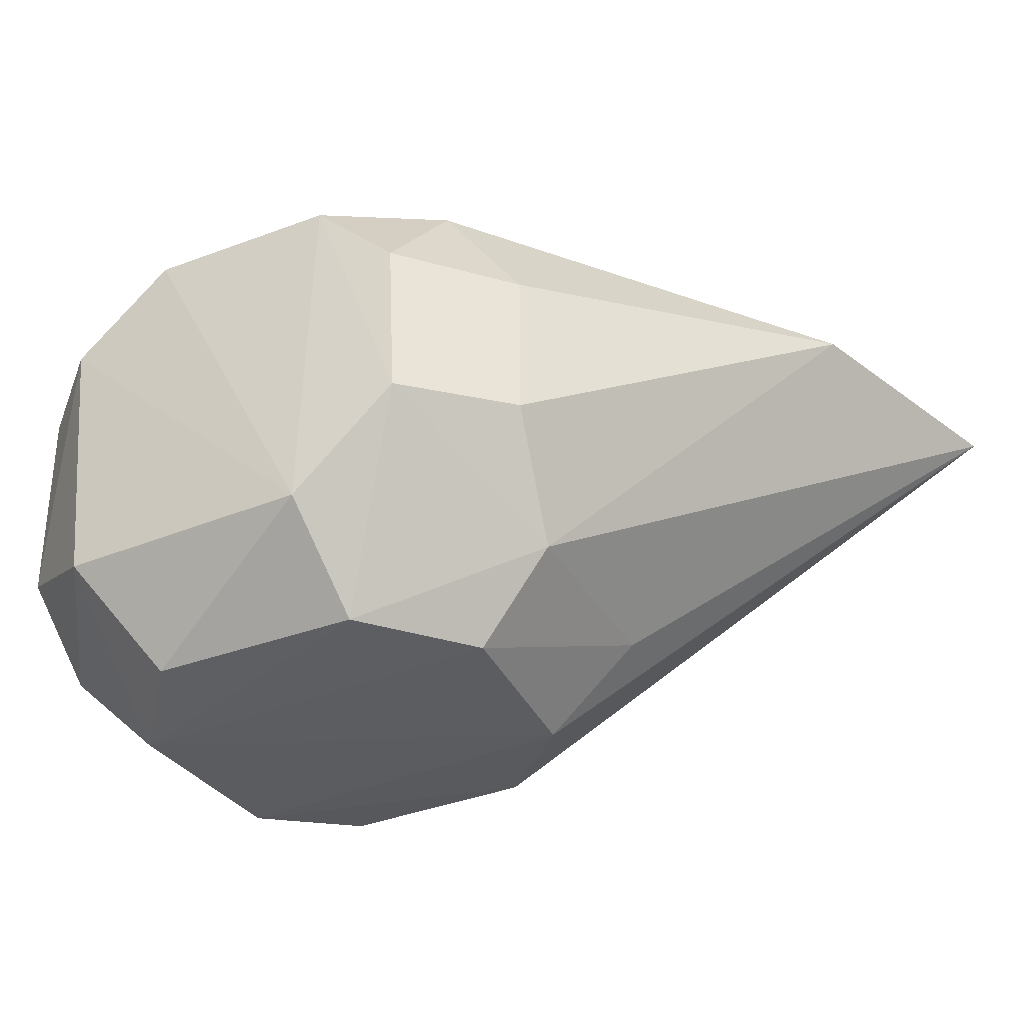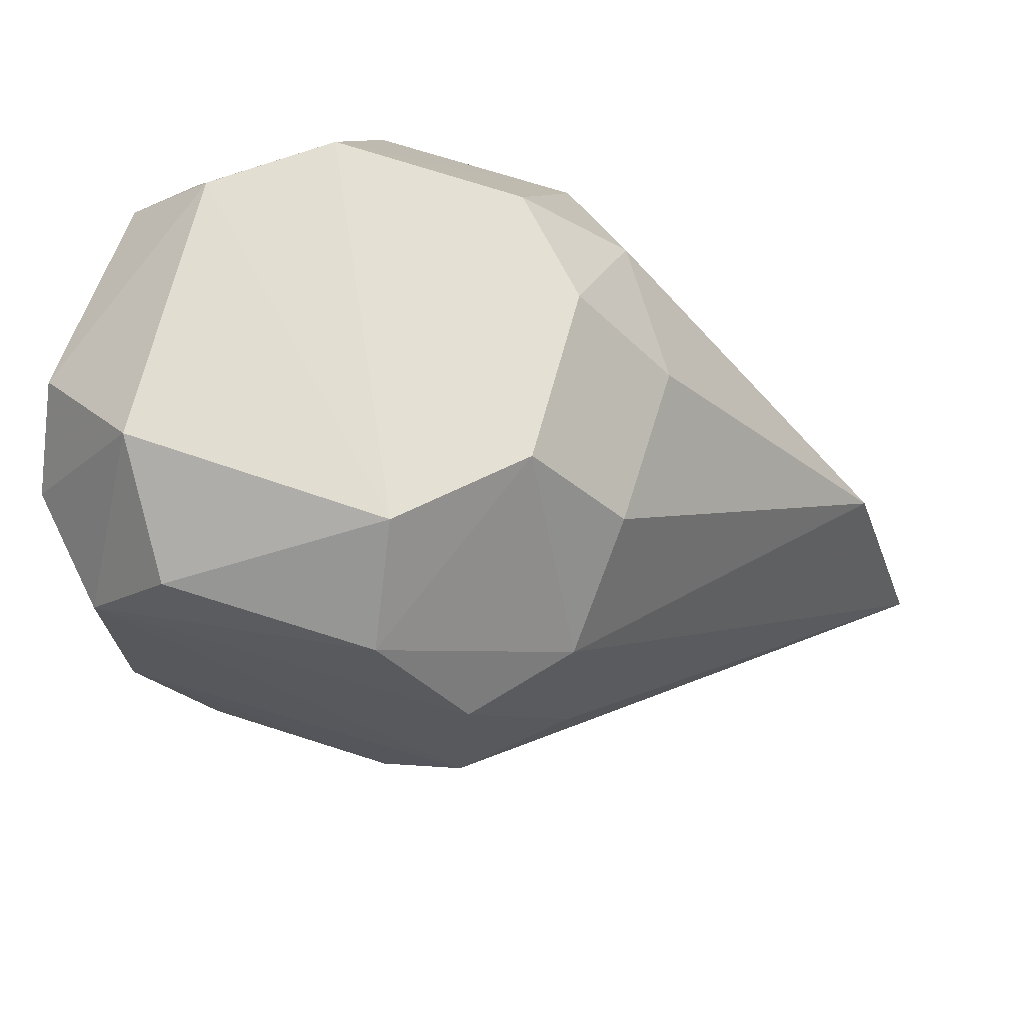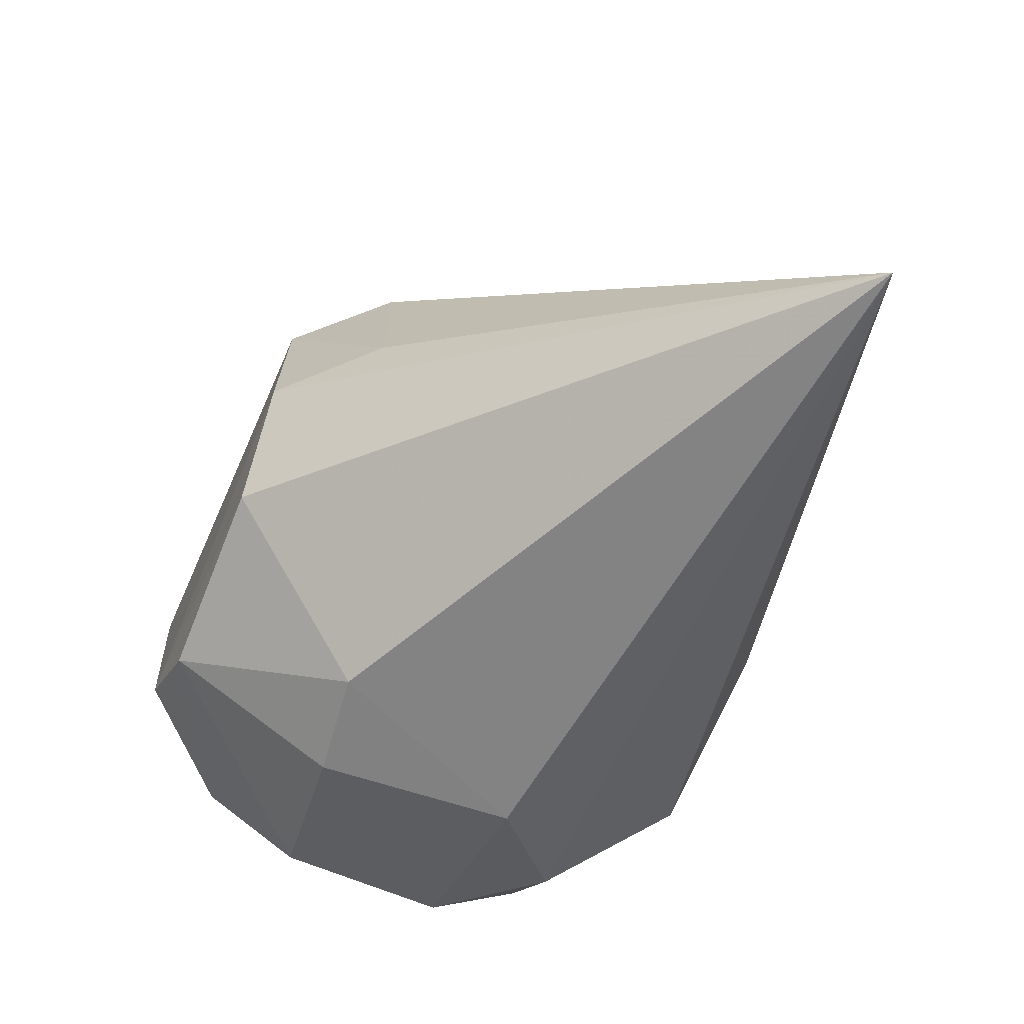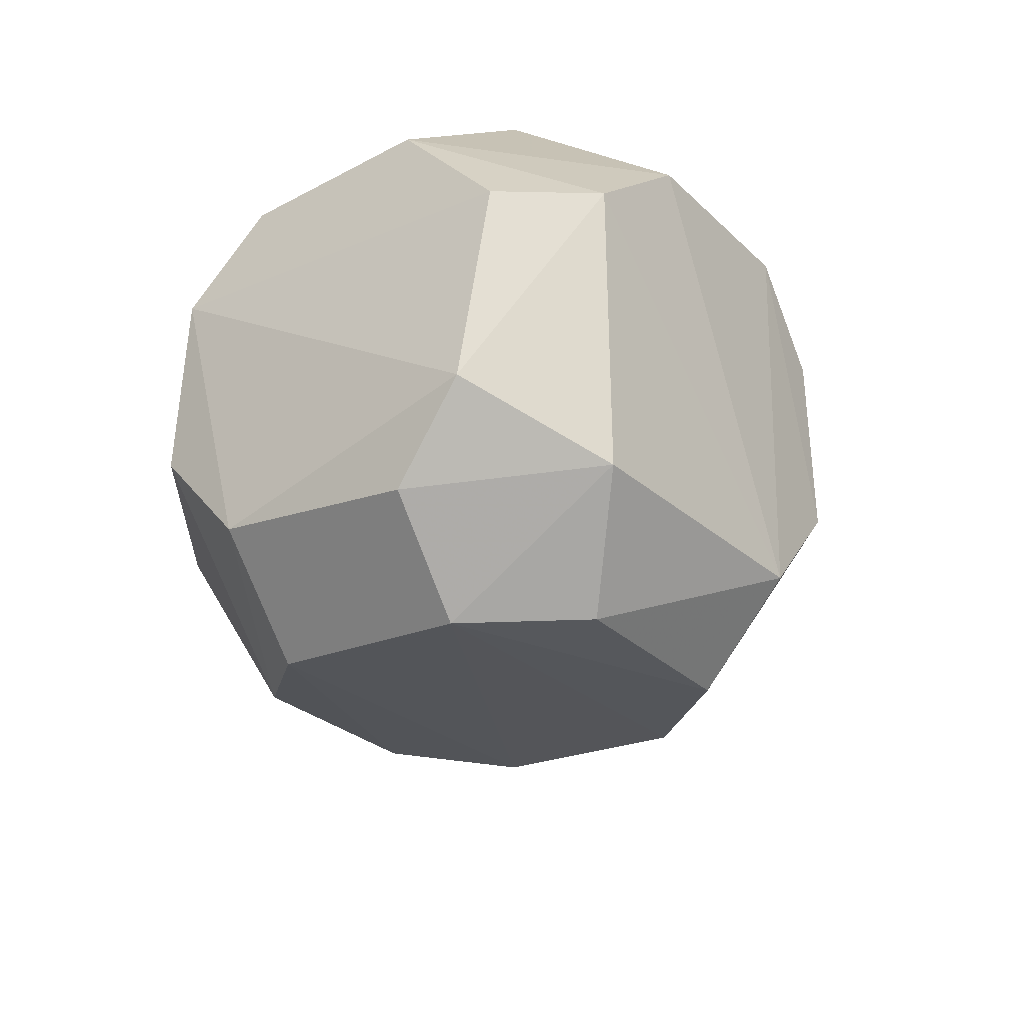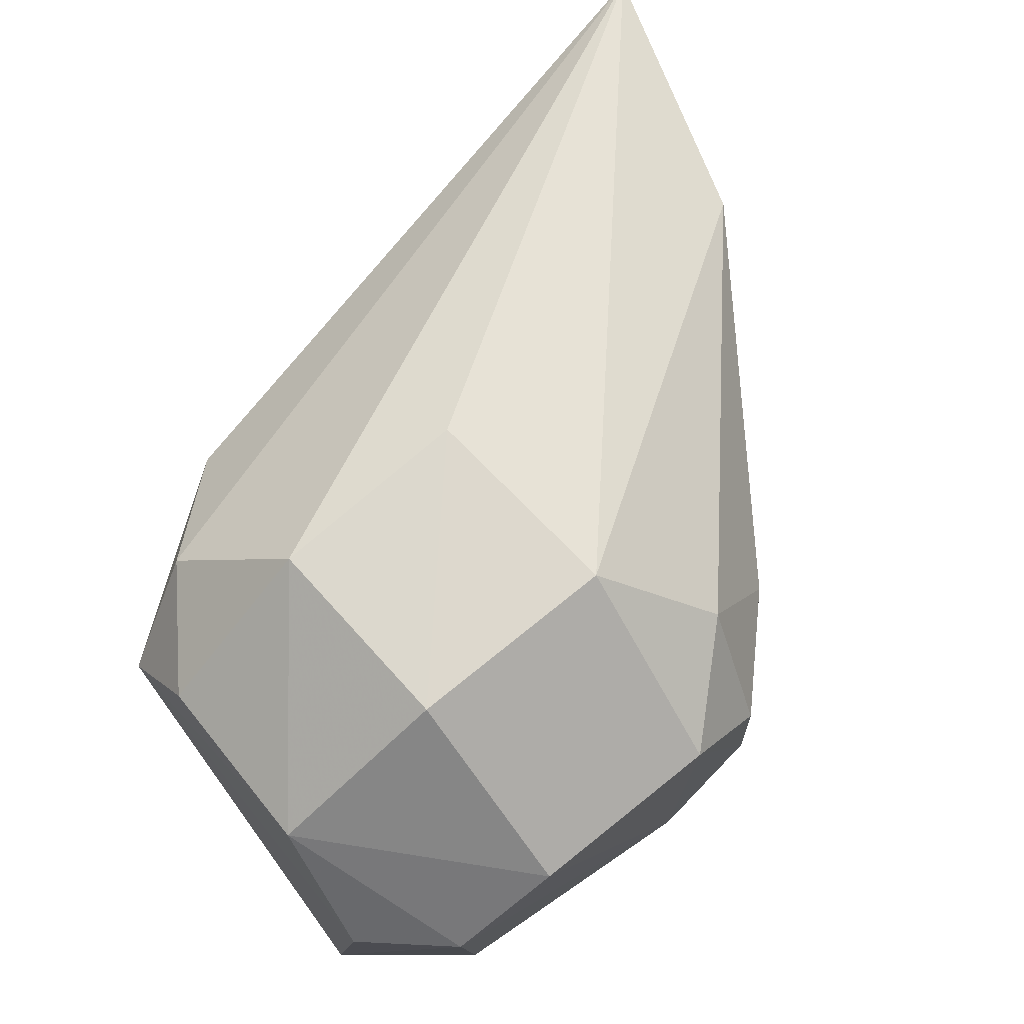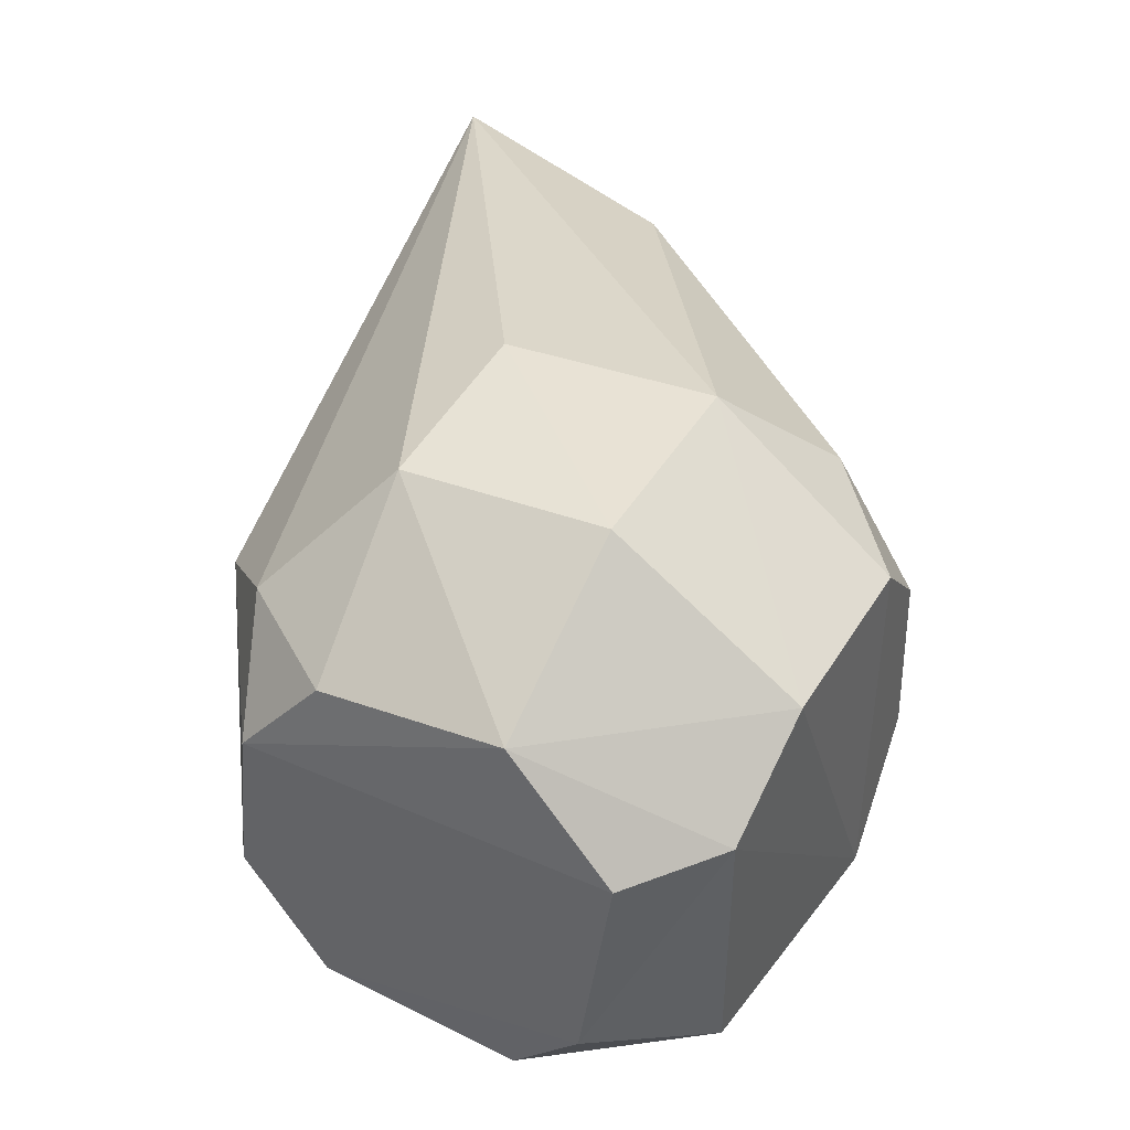
<metadata>
{"format":"obj","ext":"obj","renderer":"f3d","projection":"perspective","resolution":1024,"background":"white","views":[{"elev":-36.6,"azim":-152.8,"up":"+Z"},{"elev":65.3,"azim":-162.0,"up":"+Y"},{"elev":-72.1,"azim":-112.1,"up":"+Y"},{"elev":-26.7,"azim":125.4,"up":"+Z"},{"elev":72.6,"azim":141.6,"up":"+Z"},{"elev":41.0,"azim":118.6,"up":"+Z"}]}
</metadata>
<code>
v 0.06273 0.05634 0.01991
v 0.06818 0.04849 0.01351
v 0.06853 0.0586 0.007685
v 0.05676 0.05888 0.002691
v 0.04267 0.04065 0.01659
v 0.06289 0.04778 0.003057
v 0.05687 0.06163 0.01604
v 0.06776 0.05614 0.01664
v 0.0631 0.05045 0.01979
v 0.06816 0.05052 0.005661
v 0.05455 0.05048 0.0028
v 0.0631 0.04451 0.008141
v 0.06503 0.06112 0.005772
v 0.0566 0.05625 0.01988
v 0.05148 0.05867 0.008629
v 0.06806 0.05929 0.01342
v 0.06259 0.04449 0.01382
v 0.06781 0.05074 0.01614
v 0.05722 0.04779 0.003037
v 0.06539 0.05612 0.002391
v 0.06791 0.04784 0.008565
v 0.05714 0.06164 0.005366
v 0.04501 0.04856 0.01618
v 0.06256 0.06167 0.01613
v 0.05721 0.05019 0.01987
v 0.05186 0.05616 0.005333
v 0.06568 0.06143 0.01383
v 0.06544 0.04737 0.01628
v 0.06001 0.04387 0.007819
v 0.06522 0.05032 0.002694
v 0.05416 0.0558 0.002748
v 0.06294 0.05915 0.002618
v 0.06812 0.0564 0.005151
v 0.05414 0.06144 0.008421
v 0.05394 0.05883 0.01694
v 0.05192 0.05023 0.005413
v 0.05158 0.0585 0.0135
v 0.05441 0.06142 0.01358
f 9 8 1
f 10 3 2
f 16 8 2
f 16 2 3
f 18 2 8
f 18 8 9
f 19 5 11
f 21 10 2
f 21 17 12
f 21 2 17
f 21 12 6
f 21 6 10
f 23 5 14
f 24 14 1
f 24 7 14
f 24 1 8
f 24 22 7
f 25 9 1
f 25 1 14
f 25 14 5
f 25 5 9
f 26 23 15
f 26 5 23
f 27 16 3
f 27 3 13
f 27 13 22
f 27 22 24
f 27 24 8
f 27 8 16
f 28 9 5
f 28 5 17
f 28 17 2
f 28 18 9
f 28 2 18
f 29 17 5
f 29 12 17
f 29 5 19
f 29 19 6
f 29 6 12
f 30 19 11
f 30 6 19
f 30 11 20
f 30 20 10
f 30 10 6
f 31 20 11
f 31 4 20
f 31 26 4
f 32 20 4
f 32 13 20
f 32 22 13
f 32 4 22
f 33 20 13
f 33 13 3
f 33 3 10
f 33 10 20
f 34 7 22
f 34 26 15
f 34 22 4
f 34 4 26
f 35 23 14
f 35 14 7
f 36 31 11
f 36 11 5
f 36 5 26
f 36 26 31
f 37 15 23
f 37 23 35
f 37 34 15
f 38 37 35
f 38 35 7
f 38 7 34
f 38 34 37

</code>
